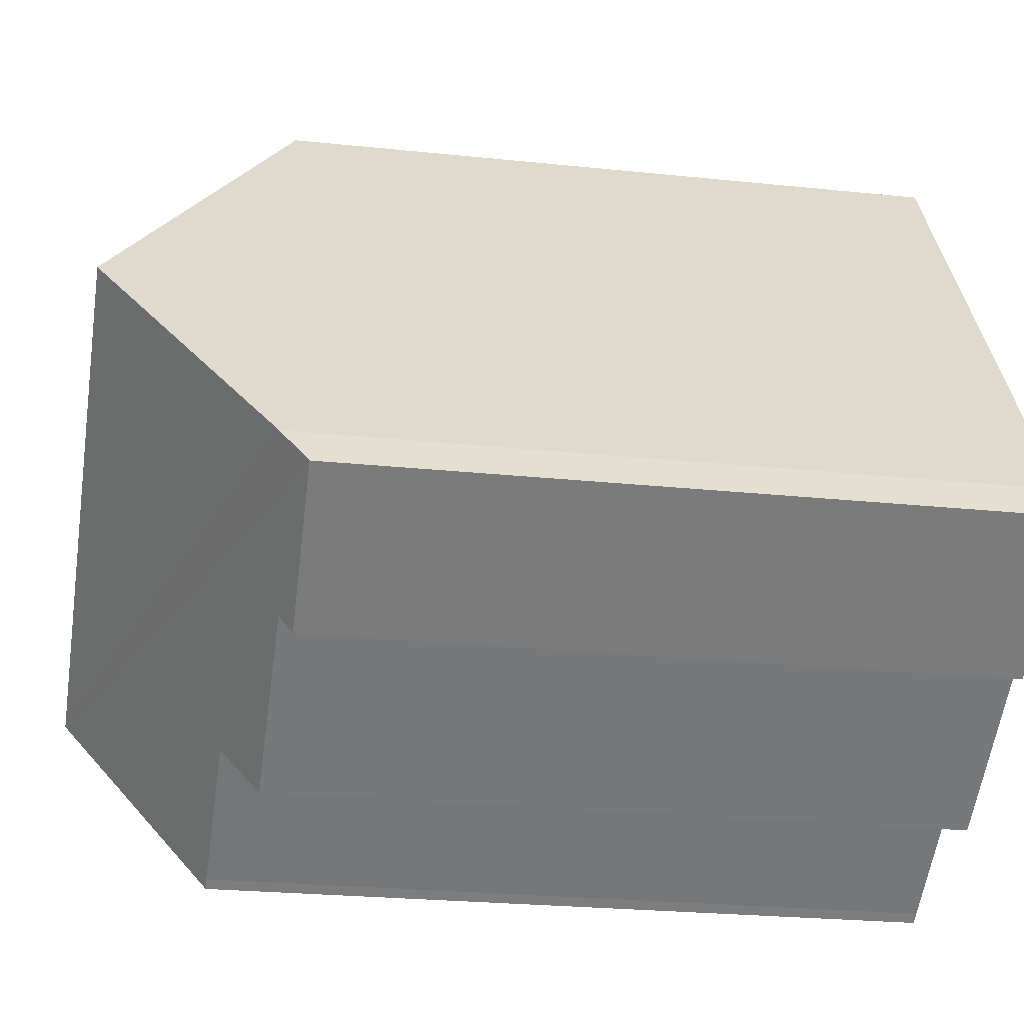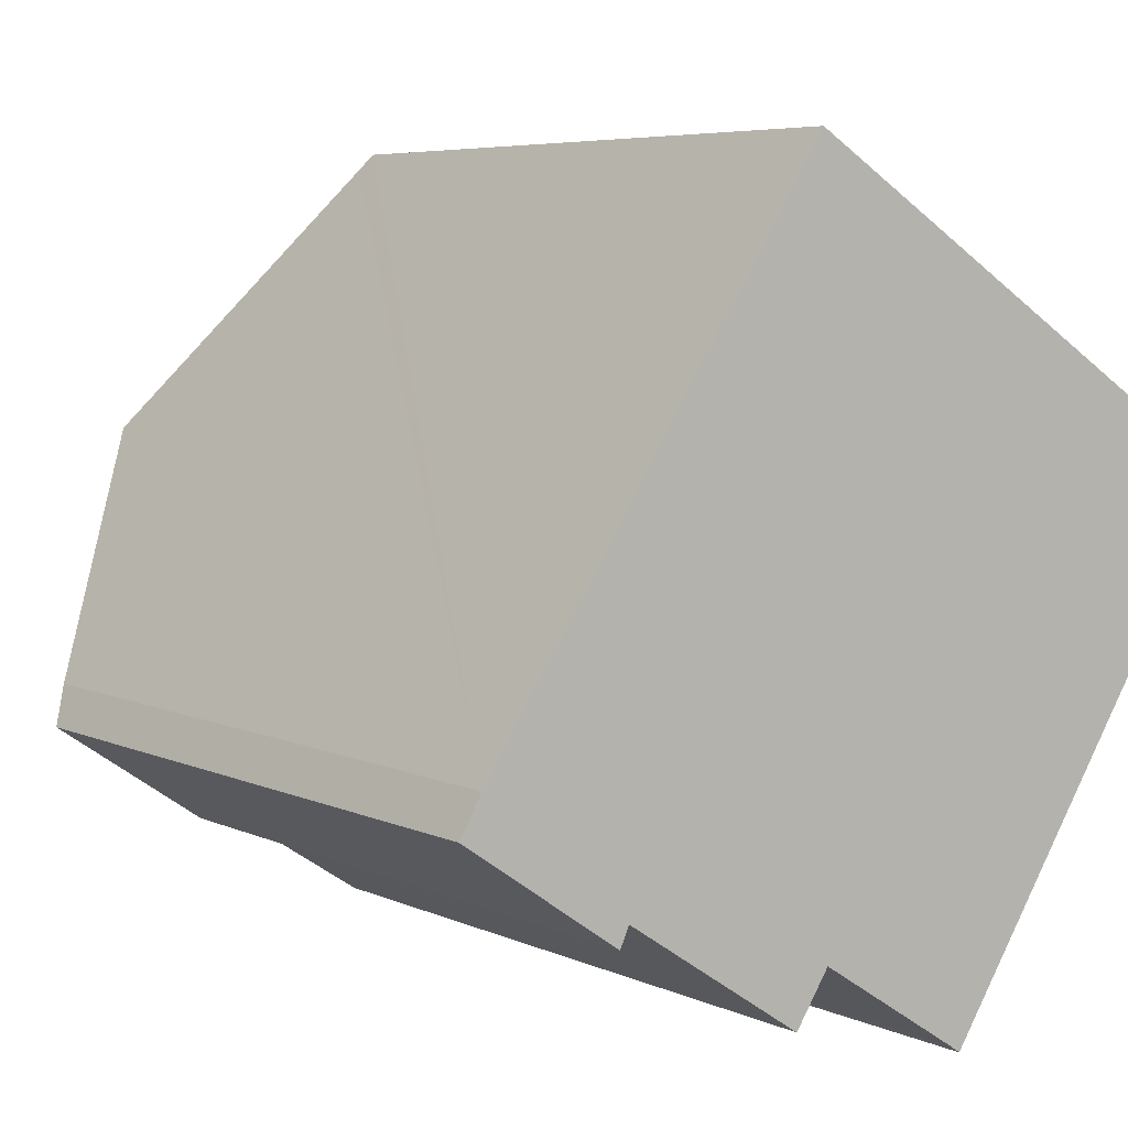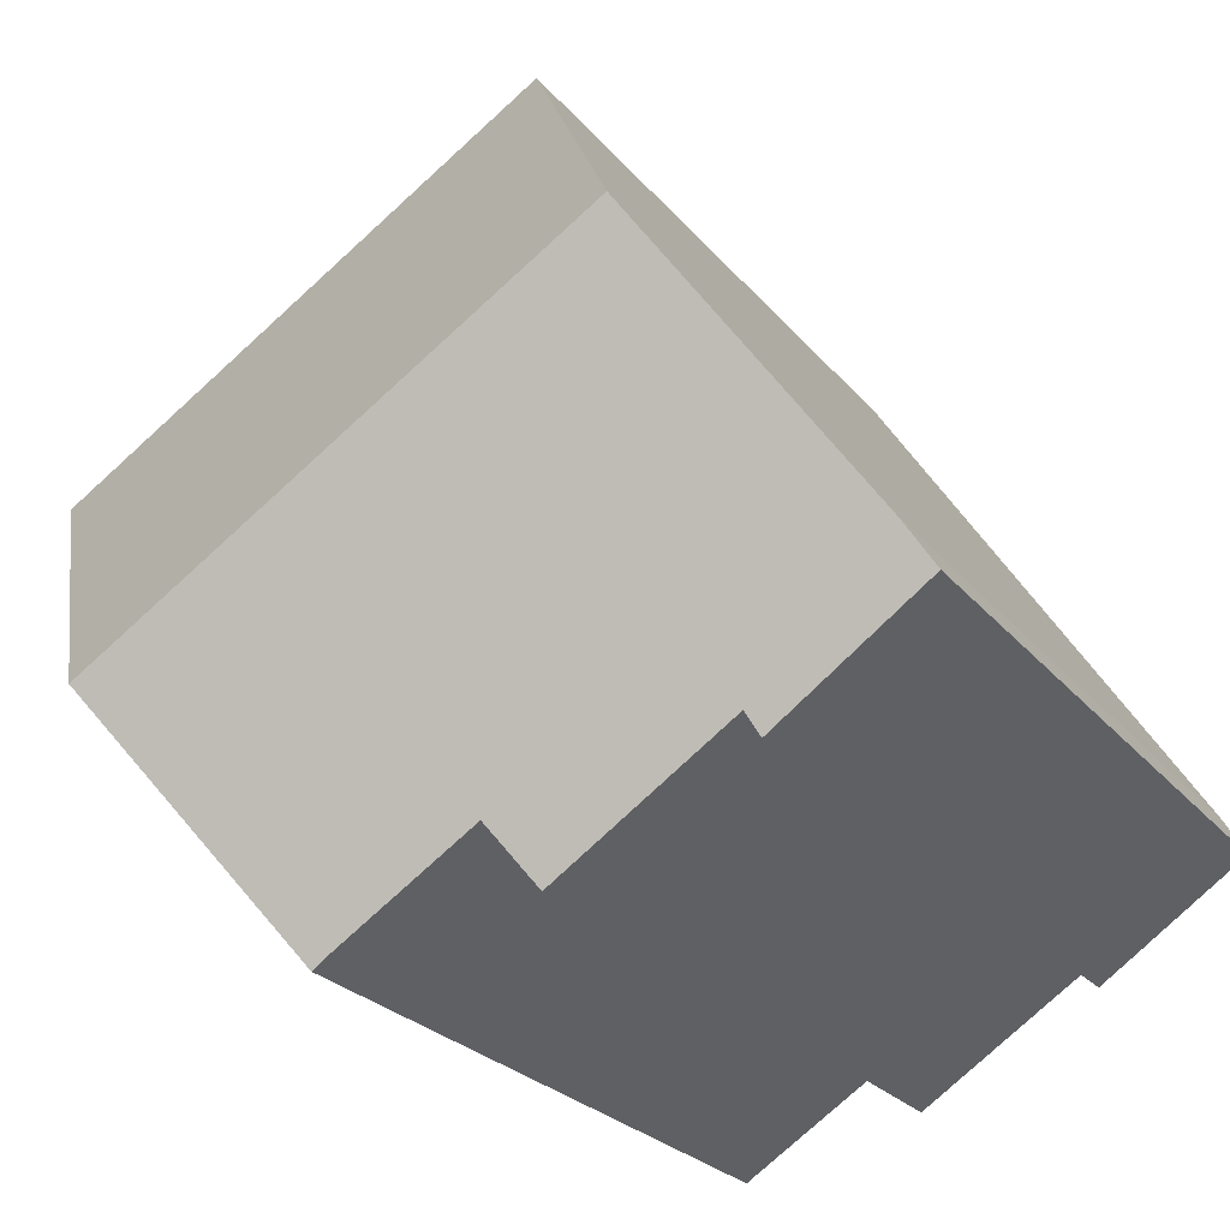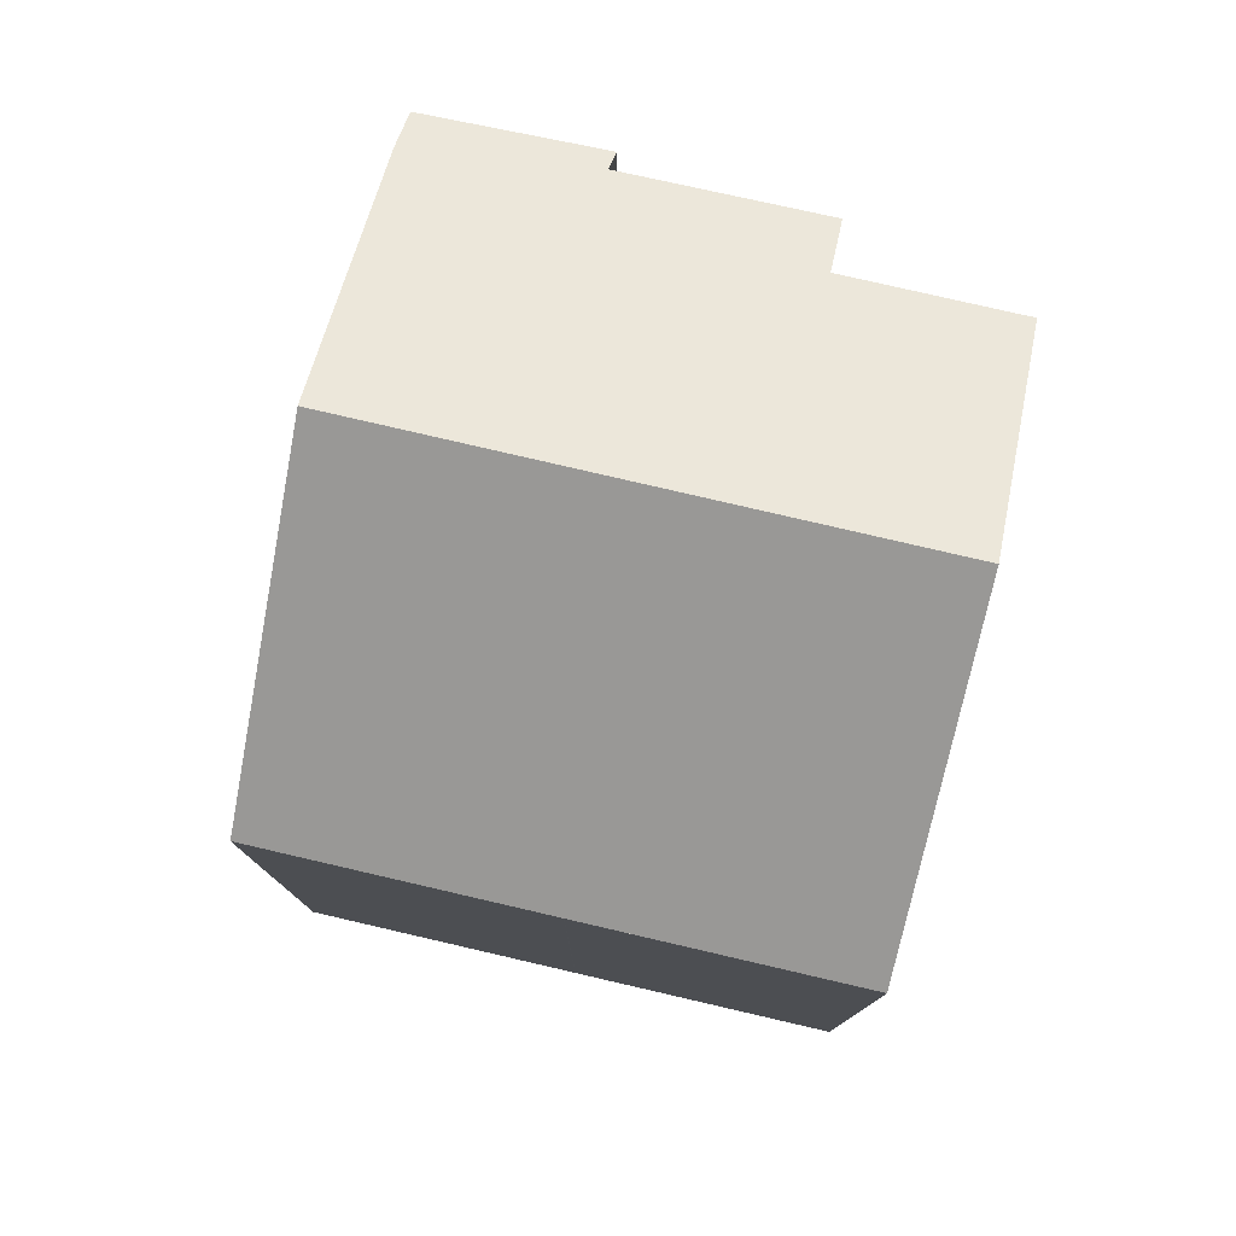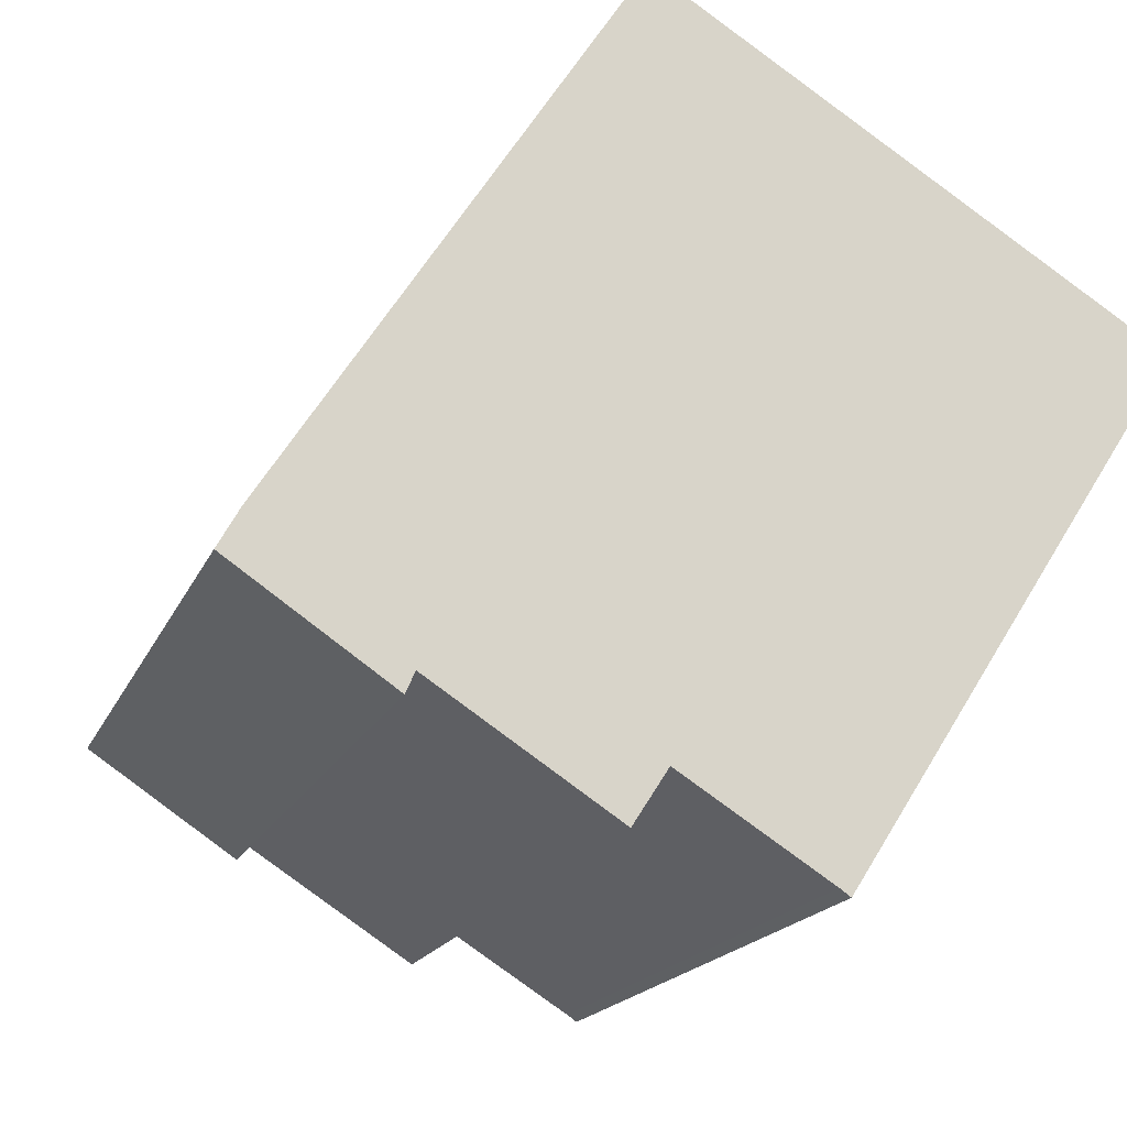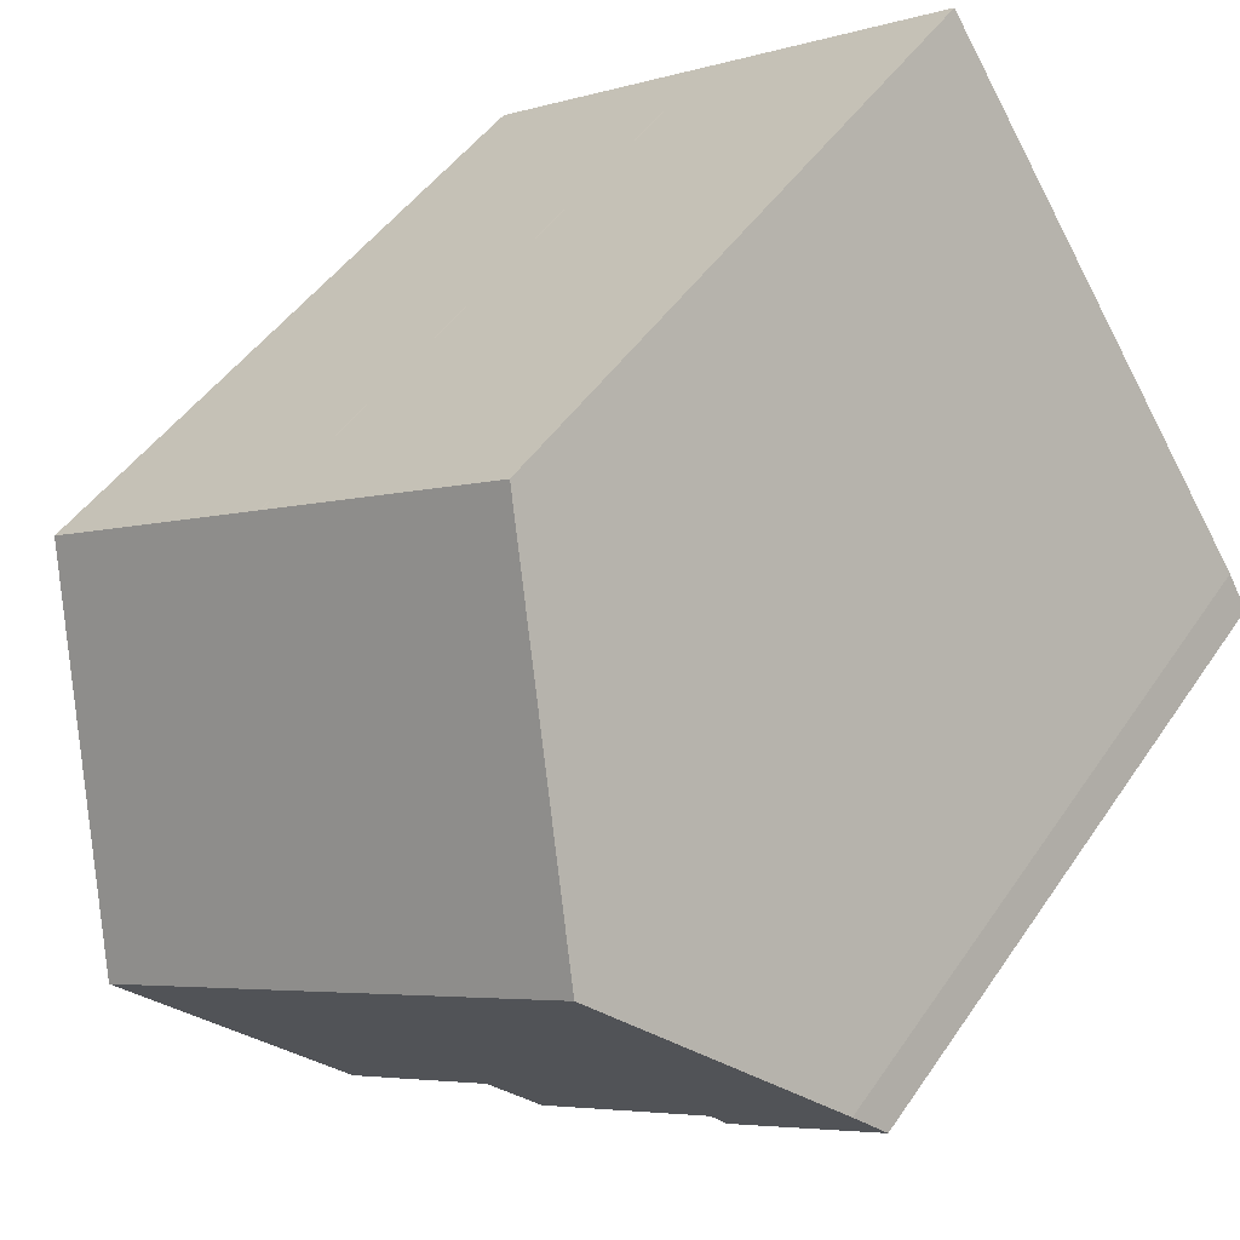
<metadata>
{"format":"obj","ext":"obj","renderer":"f3d","projection":"perspective","resolution":1024,"background":"white","views":[{"elev":-24.2,"azim":-99.9,"up":"+Z"},{"elev":5.6,"azim":-35.2,"up":"+Z"},{"elev":-24.3,"azim":-151.2,"up":"+Z"},{"elev":79.6,"azim":45.5,"up":"+Y"},{"elev":-16.7,"azim":-16.7,"up":"+Z"},{"elev":45.7,"azim":-148.1,"up":"+Z"}]}
</metadata>
<code>
v  7.448 15.31 11.53
v  14.07 19.41 -0.681
v  3.763 19.41 5.881
v  7.666 15.07 11.87
v  12.88 15.07 8.549
v  14.68 15.07 7.407
v  17.9 15.07 5.355
v  12.89 15.07 8.543
v  3.469 15.37 -1.811
v  7.933 16.14 -3.154
v  7.219 15.34 -4.266
v  0 15.17 9.289e-16
v  3.277 15.09 -2.239
v  10.96 16.14 -5.091
v  11.18 16.13 -5.245
v  0.454 15.73 0.806
v  10.96 3.117e-16 -5.091
v  11.18 3.212e-16 -5.245
v  7.933 1.931e-16 -3.154
v  3.469 1.109e-16 -1.811
v  7.219 2.612e-16 -4.266
v  0 0 0
v  3.277 1.371e-16 -2.239
v  14.07 4.17e-17 -0.681
v  17.9 -3.279e-16 5.355
v  0.454 -4.935e-17 0.806
v  3.763 -3.601e-16 5.881
v  7.666 -7.268e-16 11.87
v  7.448 -7.063e-16 11.53
v  12.88 -5.235e-16 8.549
v  12.89 -5.231e-16 8.543
v  14.6 15.07 7.453
v  14.6 -4.564e-16 7.453
v  14.68 -4.535e-16 7.407
g defaultobject
f 1 2 3
f 2 1 4
f 2 4 5
f 2 5 6
f 2 6 7
f 6 5 8
f 9 10 11
f 12 9 13
f 14 2 15
f 2 14 10
f 2 10 9
f 2 9 12
f 2 12 16
f 2 16 3
f 15 17 14
f 17 15 18
f 14 19 10
f 19 14 17
f 11 20 9
f 20 11 21
f 13 22 12
f 22 13 23
f 19 11 10
f 11 19 21
f 20 13 9
f 13 20 23
f 7 15 2
f 15 7 18
f 18 7 24
f 24 7 25
f 12 26 16
f 26 12 22
f 26 3 16
f 3 26 1
f 1 26 4
f 4 26 27
f 4 27 28
f 28 27 29
f 28 5 4
f 5 28 30
f 30 8 5
f 8 30 31
f 31 32 8
f 32 31 6
f 6 31 7
f 7 31 33
f 7 33 25
f 25 33 34
f 29 30 28
f 30 29 27
f 30 27 26
f 30 26 31
f 31 26 34
f 34 26 25
f 25 26 22
f 25 22 20
f 20 22 23
f 20 24 25
f 24 20 19
f 19 20 21
f 24 17 18
f 17 24 19

</code>
